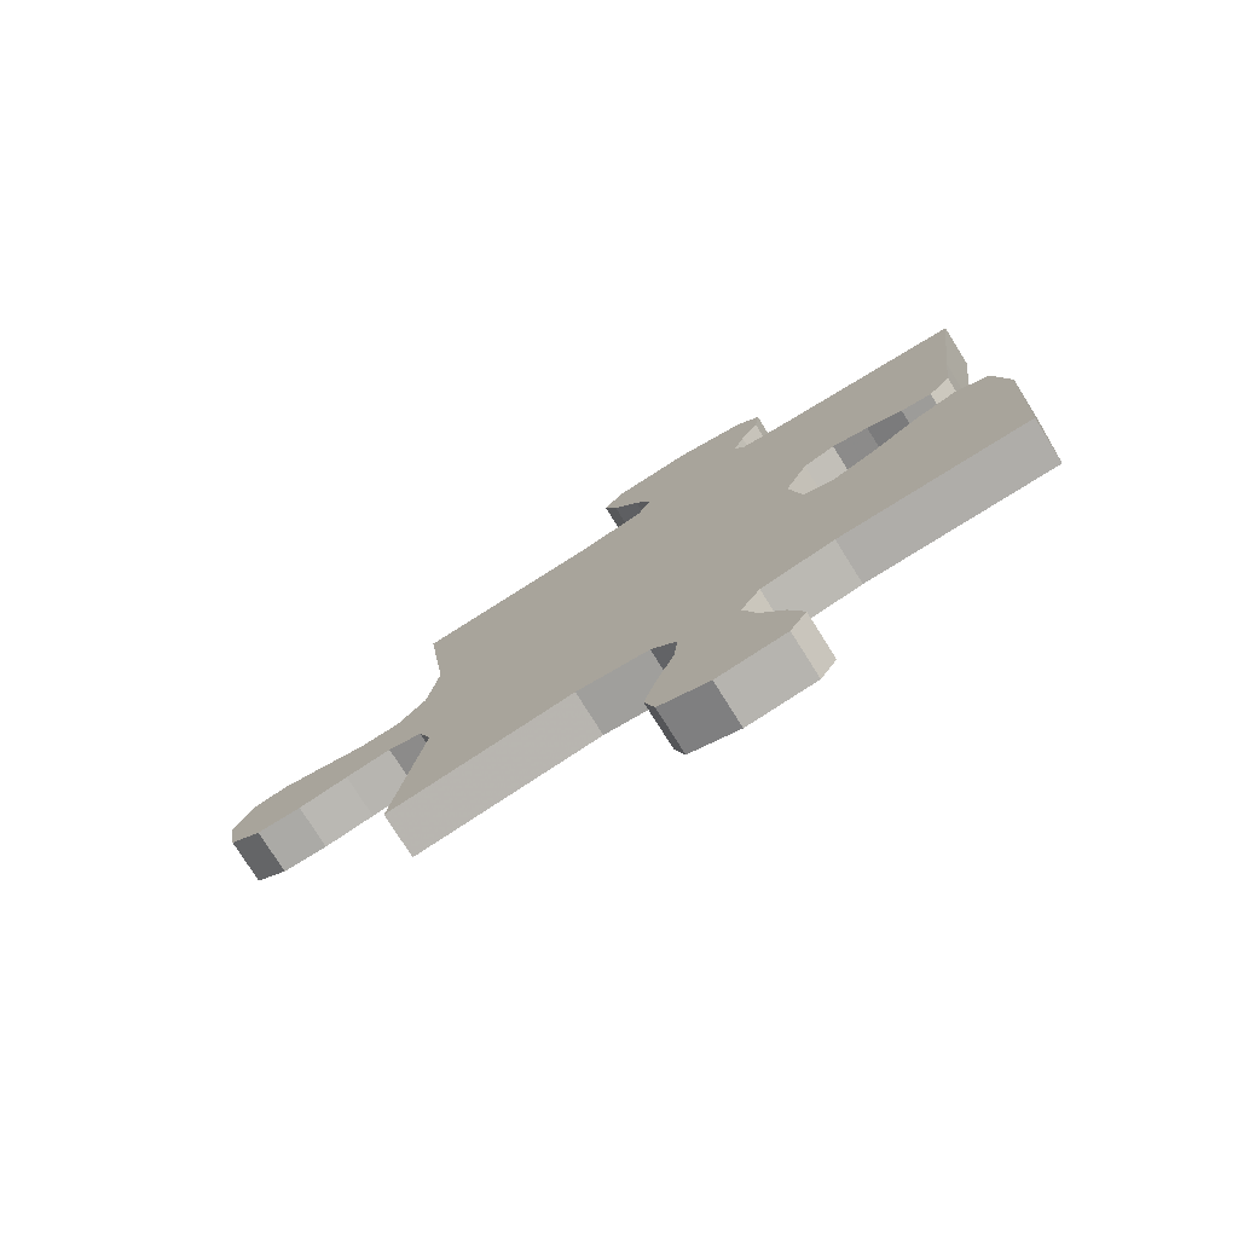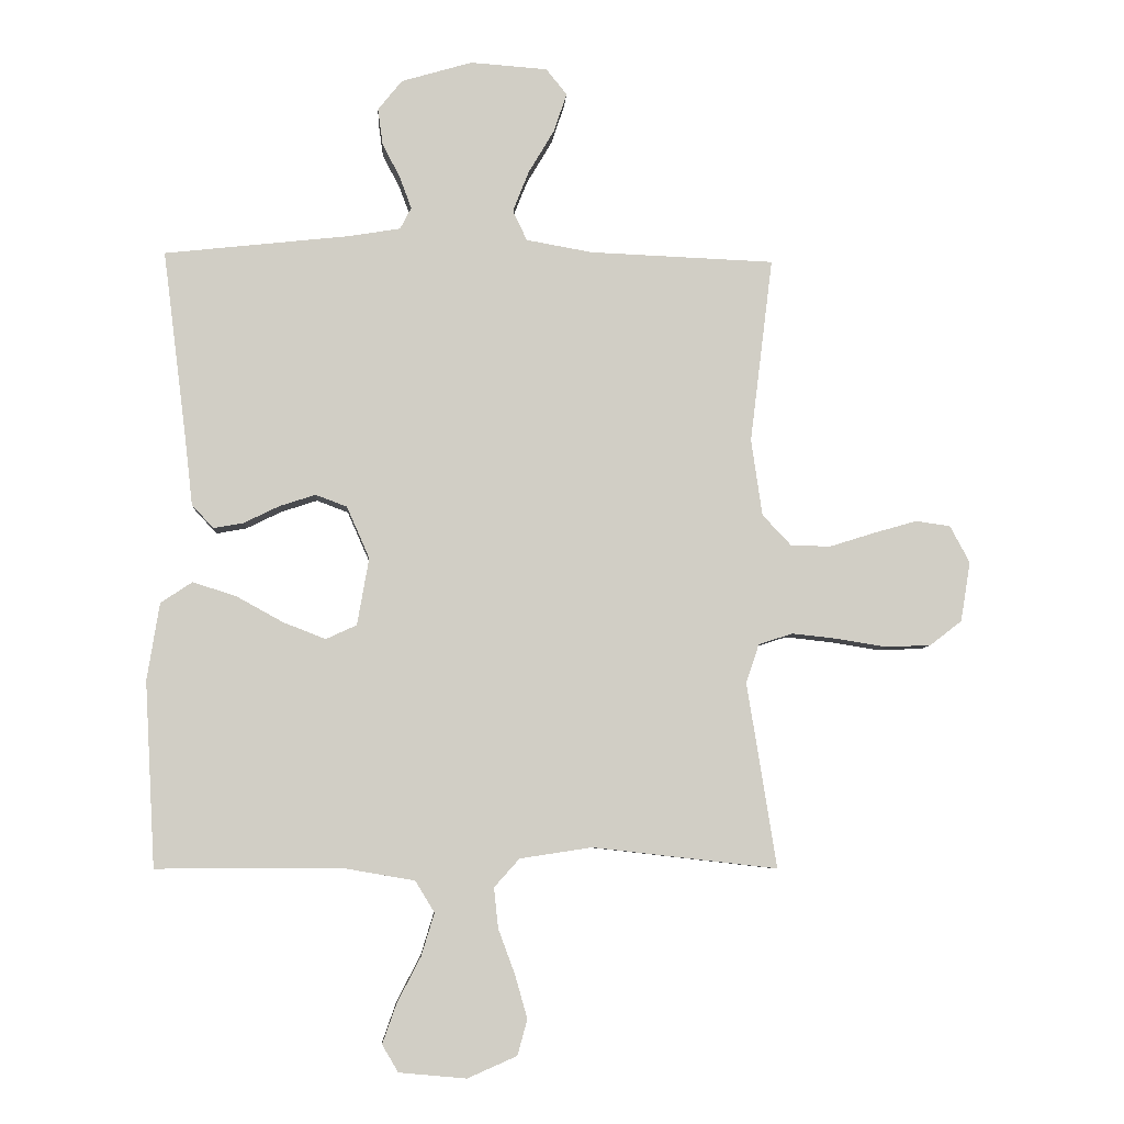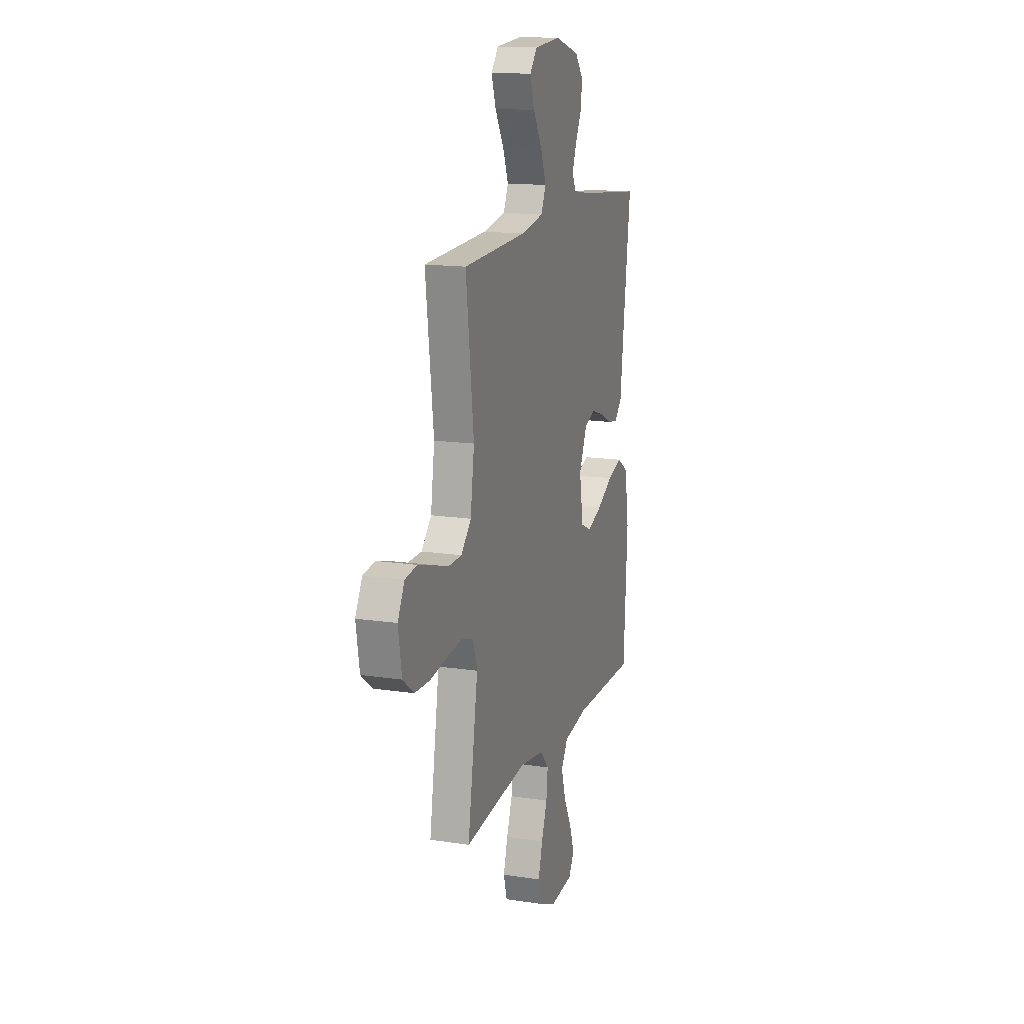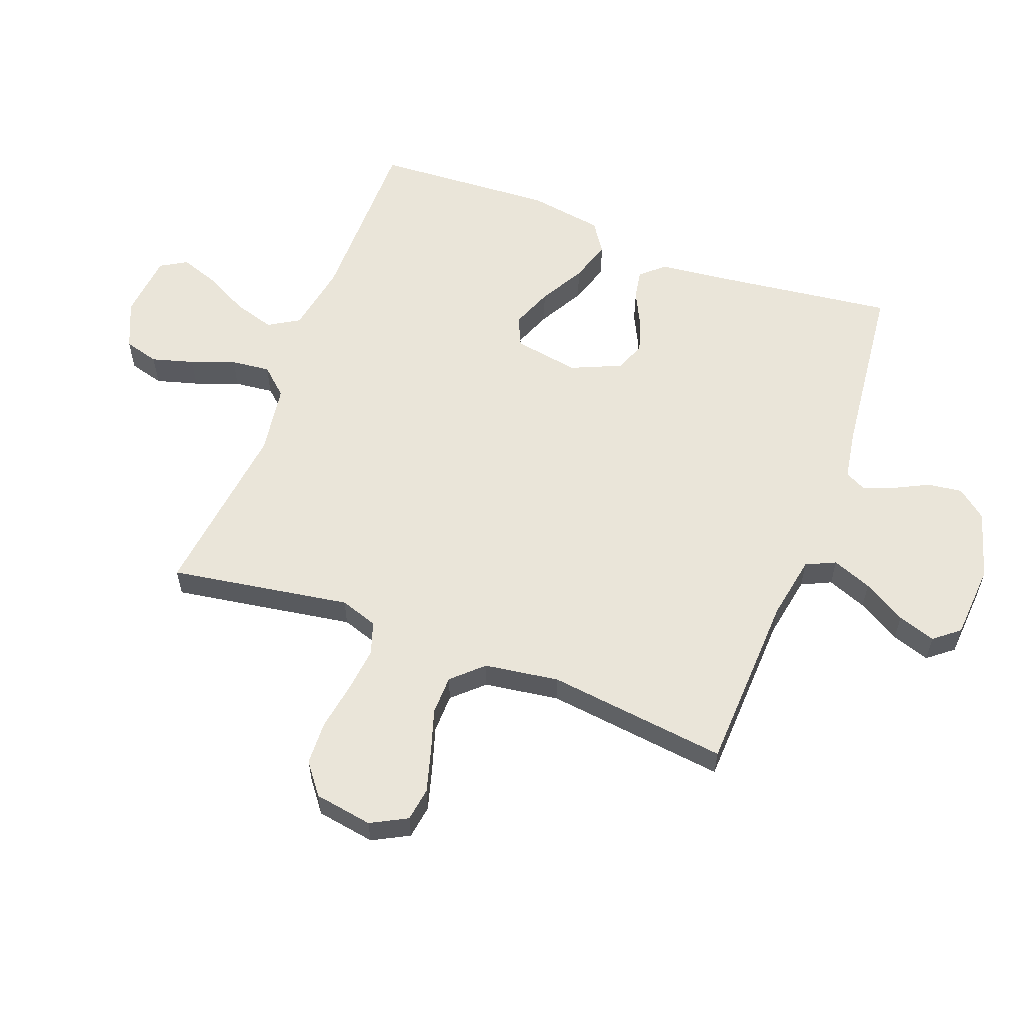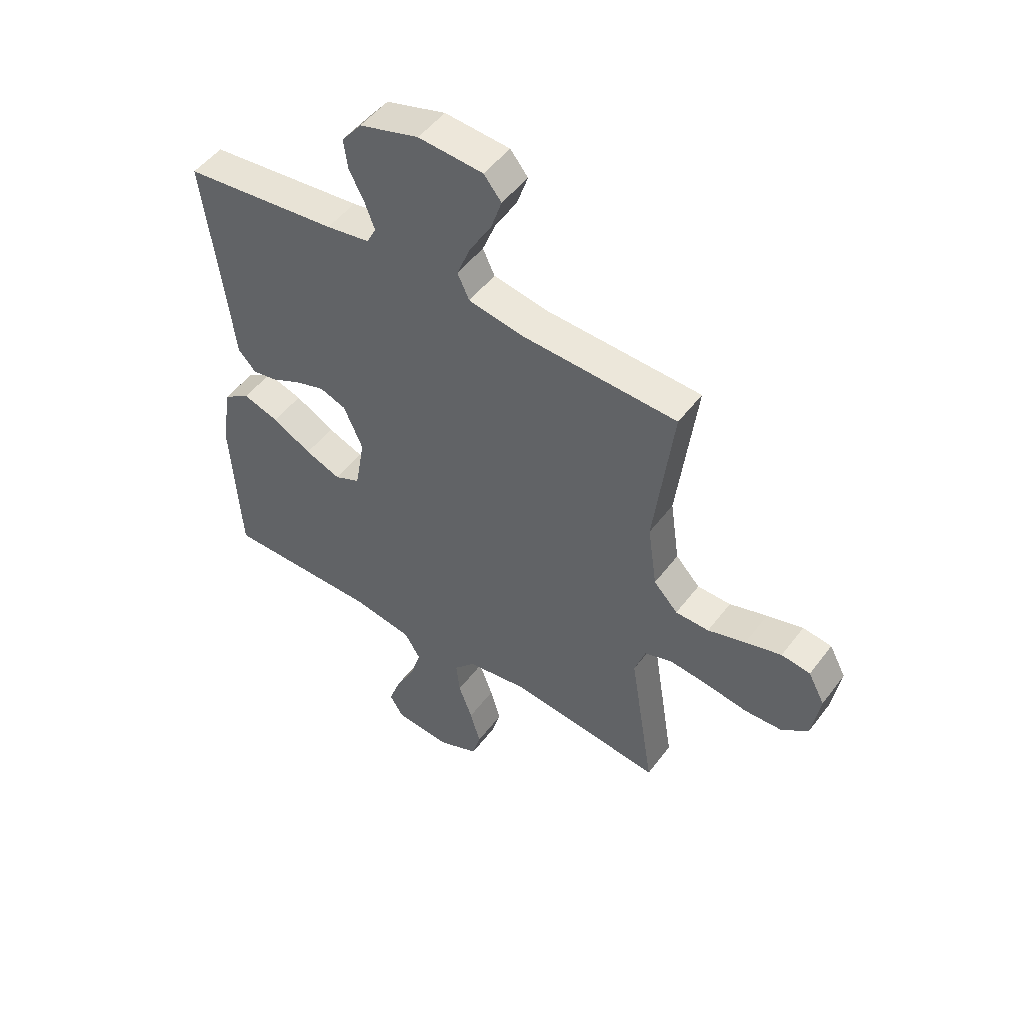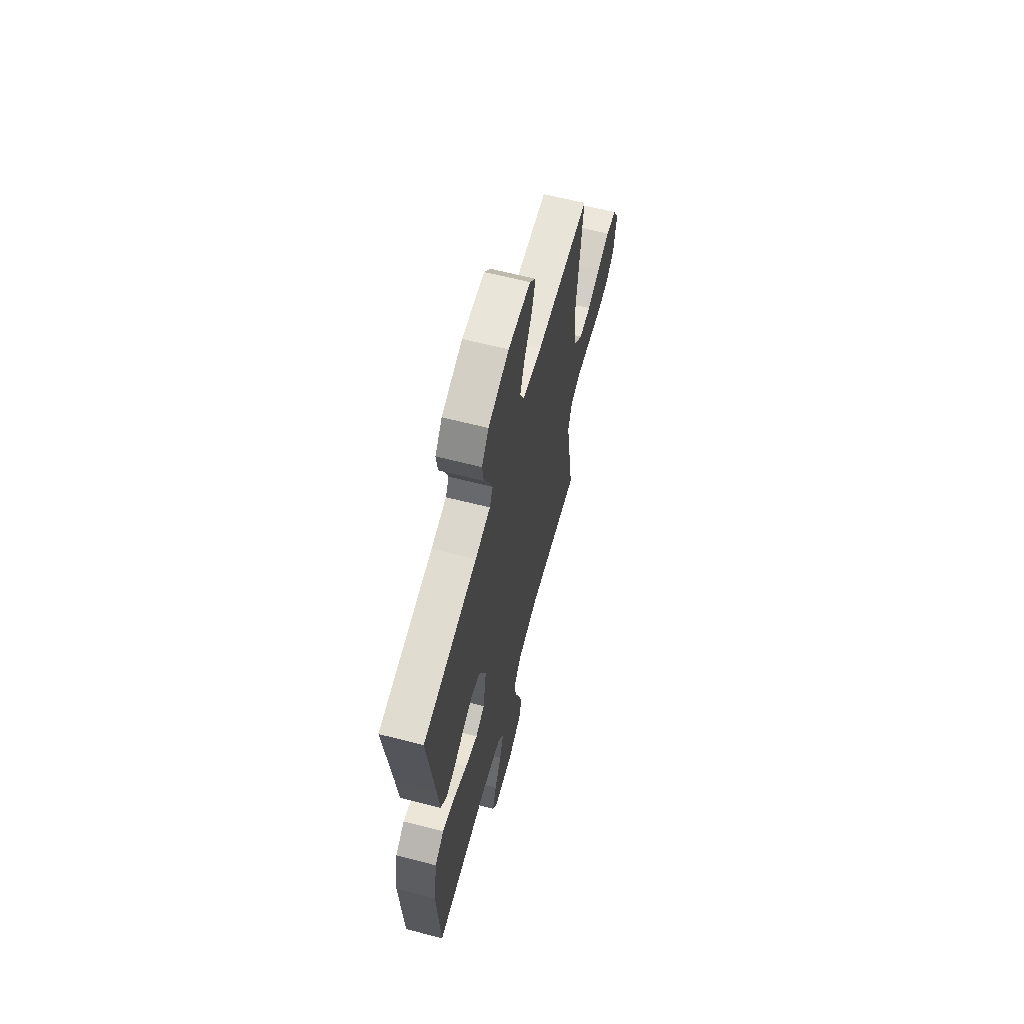
<metadata>
{"format":"obj","ext":"obj","renderer":"f3d","projection":"perspective","resolution":1024,"background":"white","views":[{"elev":-77.4,"azim":32.1,"up":"+Z"},{"elev":-6.5,"azim":176.4,"up":"+Z"},{"elev":15.2,"azim":-71.9,"up":"+Z"},{"elev":58.0,"azim":-69.3,"up":"+Y"},{"elev":50.3,"azim":-144.3,"up":"+Z"},{"elev":63.1,"azim":104.6,"up":"+Z"}]}
</metadata>
<code>
v 0.5 0.07 0.5
v 0.462 0.07 0.2
v 0.449 0.07 0.085
v 0.414 0.07 0.047
v 0.365 0.07 0.056
v 0.308 0.07 0.084
v 0.25 0.07 0.103
v 0.199 0.07 0.084
v 0.162 0.07 0
v 0.181 0.07 -0.109
v 0.231 0.07 -0.132
v 0.3 0.07 -0.105
v 0.376 0.07 -0.063
v 0.446 0.07 -0.041
v 0.497 0.07 -0.075
v 0.517 0.07 -0.2
v 0.5 0.07 -0.5
v 0.2 0.07 -0.499
v 0.084 0.07 -0.519
v 0.053 0.07 -0.57
v 0.074 0.07 -0.639
v 0.112 0.07 -0.712
v 0.135 0.07 -0.777
v 0.109 0.07 -0.821
v 0 0.07 -0.831
v -0.08 0.07 -0.796
v -0.096 0.07 -0.738
v -0.076 0.07 -0.668
v -0.049 0.07 -0.595
v -0.042 0.07 -0.53
v -0.083 0.07 -0.484
v -0.2 0.07 -0.466
v -0.5 0.07 -0.5
v -0.452 0.07 -0.2
v -0.473 0.07 -0.137
v -0.528 0.07 -0.119
v -0.602 0.07 -0.127
v -0.683 0.07 -0.14
v -0.756 0.07 -0.137
v -0.808 0.07 -0.097
v -0.824 0.07 0
v -0.792 0.07 0.06
v -0.736 0.07 0.068
v -0.666 0.07 0.048
v -0.593 0.07 0.025
v -0.528 0.07 0.026
v -0.481 0.07 0.076
v -0.463 0.07 0.2
v -0.5 0.07 0.5
v -0.2 0.07 0.512
v -0.093 0.07 0.531
v -0.07 0.07 0.58
v -0.096 0.07 0.646
v -0.138 0.07 0.717
v -0.159 0.07 0.78
v -0.125 0.07 0.822
v 0 0.07 0.831
v 0.115 0.07 0.797
v 0.154 0.07 0.748
v 0.146 0.07 0.69
v 0.117 0.07 0.633
v 0.098 0.07 0.582
v 0.116 0.07 0.547
v 0.2 0.07 0.533
v 0.5 0 0.5
v 0.462 0 0.2
v 0.449 0 0.085
v 0.414 0 0.047
v 0.365 0 0.056
v 0.308 0 0.084
v 0.25 0 0.103
v 0.199 0 0.084
v 0.162 0 0
v 0.181 0 -0.109
v 0.231 0 -0.132
v 0.3 0 -0.105
v 0.376 0 -0.063
v 0.446 0 -0.041
v 0.497 0 -0.075
v 0.517 0 -0.2
v 0.5 0 -0.5
v 0.2 0 -0.499
v 0.084 0 -0.519
v 0.053 0 -0.57
v 0.074 0 -0.639
v 0.112 0 -0.712
v 0.135 0 -0.777
v 0.109 0 -0.821
v 0 0 -0.831
v -0.08 0 -0.796
v -0.096 0 -0.738
v -0.076 0 -0.668
v -0.049 0 -0.595
v -0.042 0 -0.53
v -0.083 0 -0.484
v -0.2 0 -0.466
v -0.5 0 -0.5
v -0.452 0 -0.2
v -0.473 0 -0.137
v -0.528 0 -0.119
v -0.602 0 -0.127
v -0.683 0 -0.14
v -0.756 0 -0.137
v -0.808 0 -0.097
v -0.824 0 0
v -0.792 0 0.06
v -0.736 0 0.068
v -0.666 0 0.048
v -0.593 0 0.025
v -0.528 0 0.026
v -0.481 0 0.076
v -0.463 0 0.2
v -0.5 0 0.5
v -0.2 0 0.512
v -0.093 0 0.531
v -0.07 0 0.58
v -0.096 0 0.646
v -0.138 0 0.717
v -0.159 0 0.78
v -0.125 0 0.822
v 0 0 0.831
v 0.115 0 0.797
v 0.154 0 0.748
v 0.146 0 0.69
v 0.117 0 0.633
v 0.098 0 0.582
v 0.116 0 0.547
v 0.2 0 0.533
f 58 59 60 61
f 58 61 62
f 57 58 62
f 56 57 62
f 53 54 55 56
f 52 53 56 62
f 51 52 62 63
f 48 49 50
f 47 48 50 51
f 42 43 44 45
f 40 41 42 45
f 40 45 46
f 37 38 39 40
f 36 37 40 46
f 35 36 46 47
f 32 33 34
f 31 32 34 35
f 26 27 28 29
f 24 25 26 29
f 24 29 30
f 21 22 23 24
f 20 21 24 30
f 19 20 30 31
f 15 16 17 18
f 12 13 14 15
f 11 12 15 18
f 10 11 18 19
f 3 4 5 6
f 2 3 6 7
f 64 1 2 7
f 63 64 7 8
f 51 63 8 9
f 31 35 47 51
f 19 31 51
f 9 10 19 51
f 125 124 123 122
f 126 125 122
f 126 122 121
f 126 121 120
f 120 119 118 117
f 126 120 117 116
f 127 126 116 115
f 114 113 112
f 115 114 112 111
f 109 108 107 106
f 109 106 105 104
f 110 109 104
f 104 103 102 101
f 110 104 101 100
f 111 110 100 99
f 98 97 96
f 99 98 96 95
f 93 92 91 90
f 93 90 89 88
f 94 93 88
f 88 87 86 85
f 94 88 85 84
f 95 94 84 83
f 82 81 80 79
f 79 78 77 76
f 82 79 76 75
f 83 82 75 74
f 70 69 68 67
f 71 70 67 66
f 71 66 65 128
f 72 71 128 127
f 73 72 127 115
f 115 111 99 95
f 115 95 83
f 115 83 74 73
f 1 65 66 2
f 2 66 67 3
f 3 67 68 4
f 4 68 69 5
f 5 69 70 6
f 6 70 71 7
f 7 71 72 8
f 8 72 73 9
f 9 73 74 10
f 10 74 75 11
f 11 75 76 12
f 12 76 77 13
f 13 77 78 14
f 14 78 79 15
f 15 79 80 16
f 16 80 81 17
f 17 81 82 18
f 18 82 83 19
f 19 83 84 20
f 20 84 85 21
f 21 85 86 22
f 22 86 87 23
f 23 87 88 24
f 24 88 89 25
f 25 89 90 26
f 26 90 91 27
f 27 91 92 28
f 28 92 93 29
f 29 93 94 30
f 30 94 95 31
f 31 95 96 32
f 32 96 97 33
f 33 97 98 34
f 34 98 99 35
f 35 99 100 36
f 36 100 101 37
f 37 101 102 38
f 38 102 103 39
f 39 103 104 40
f 40 104 105 41
f 41 105 106 42
f 42 106 107 43
f 43 107 108 44
f 44 108 109 45
f 45 109 110 46
f 46 110 111 47
f 47 111 112 48
f 48 112 113 49
f 49 113 114 50
f 50 114 115 51
f 51 115 116 52
f 52 116 117 53
f 53 117 118 54
f 54 118 119 55
f 55 119 120 56
f 56 120 121 57
f 57 121 122 58
f 58 122 123 59
f 59 123 124 60
f 60 124 125 61
f 61 125 126 62
f 62 126 127 63
f 63 127 128 64
f 64 128 65 1

</code>
